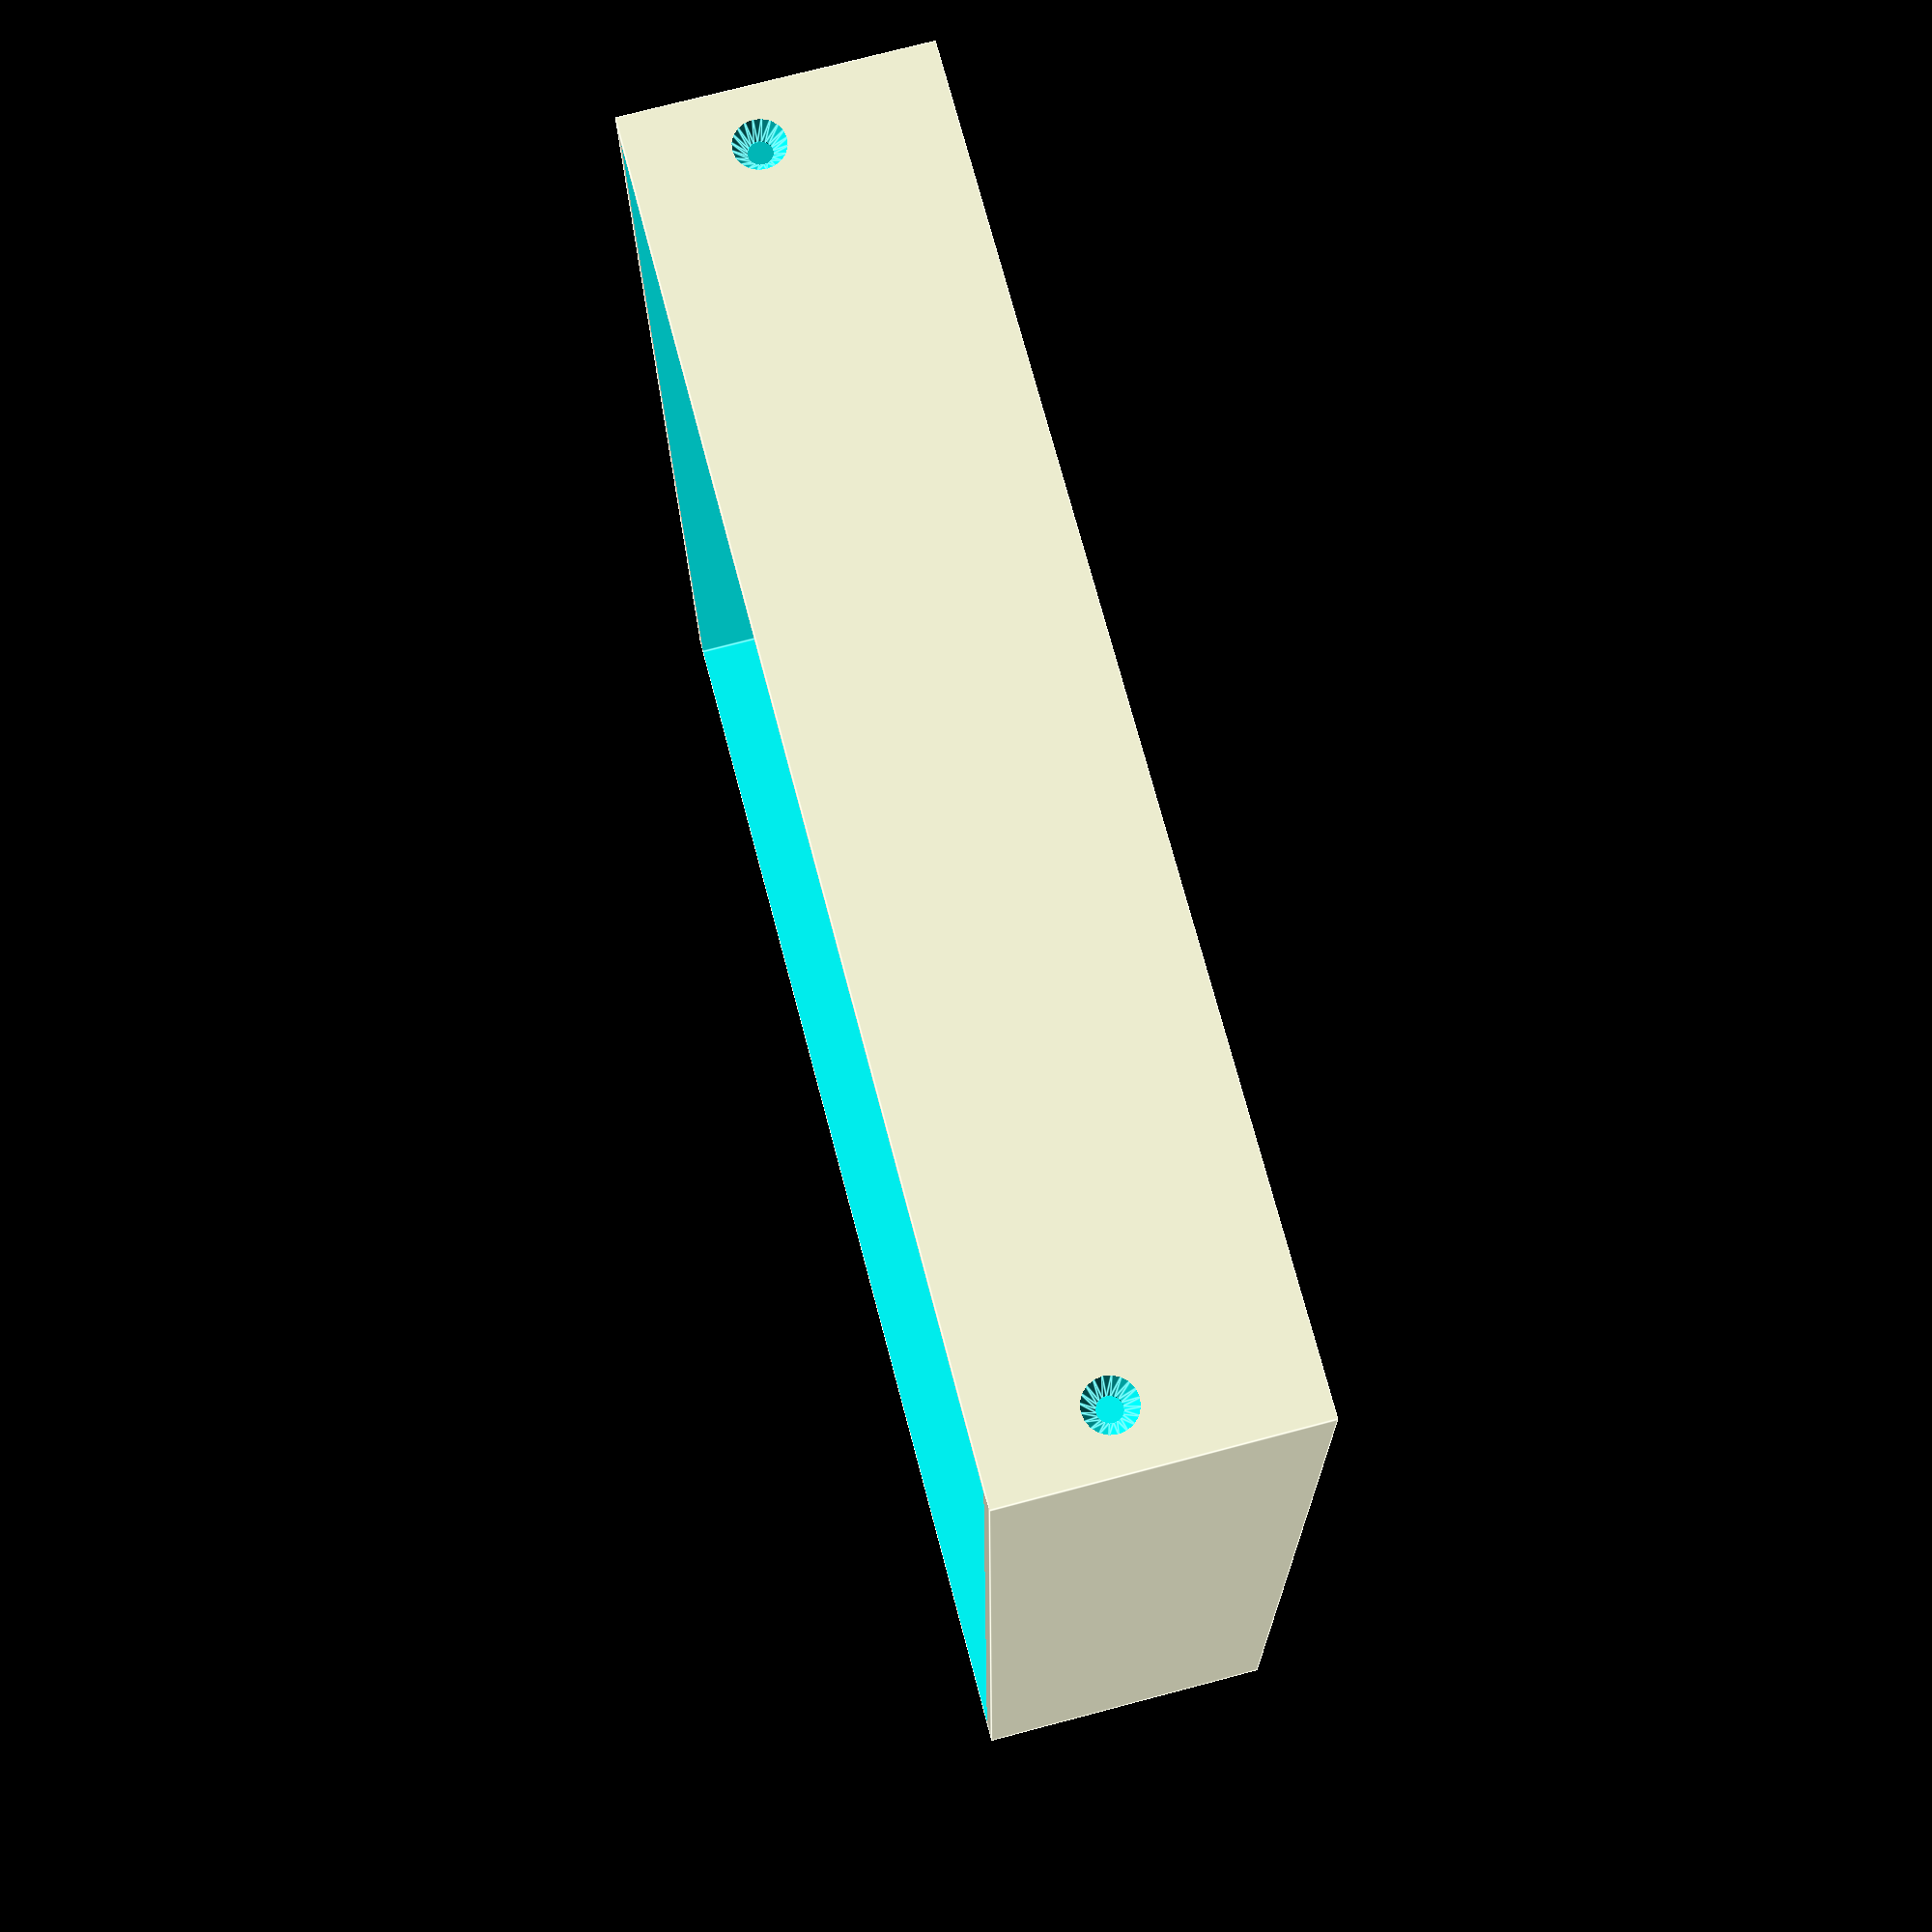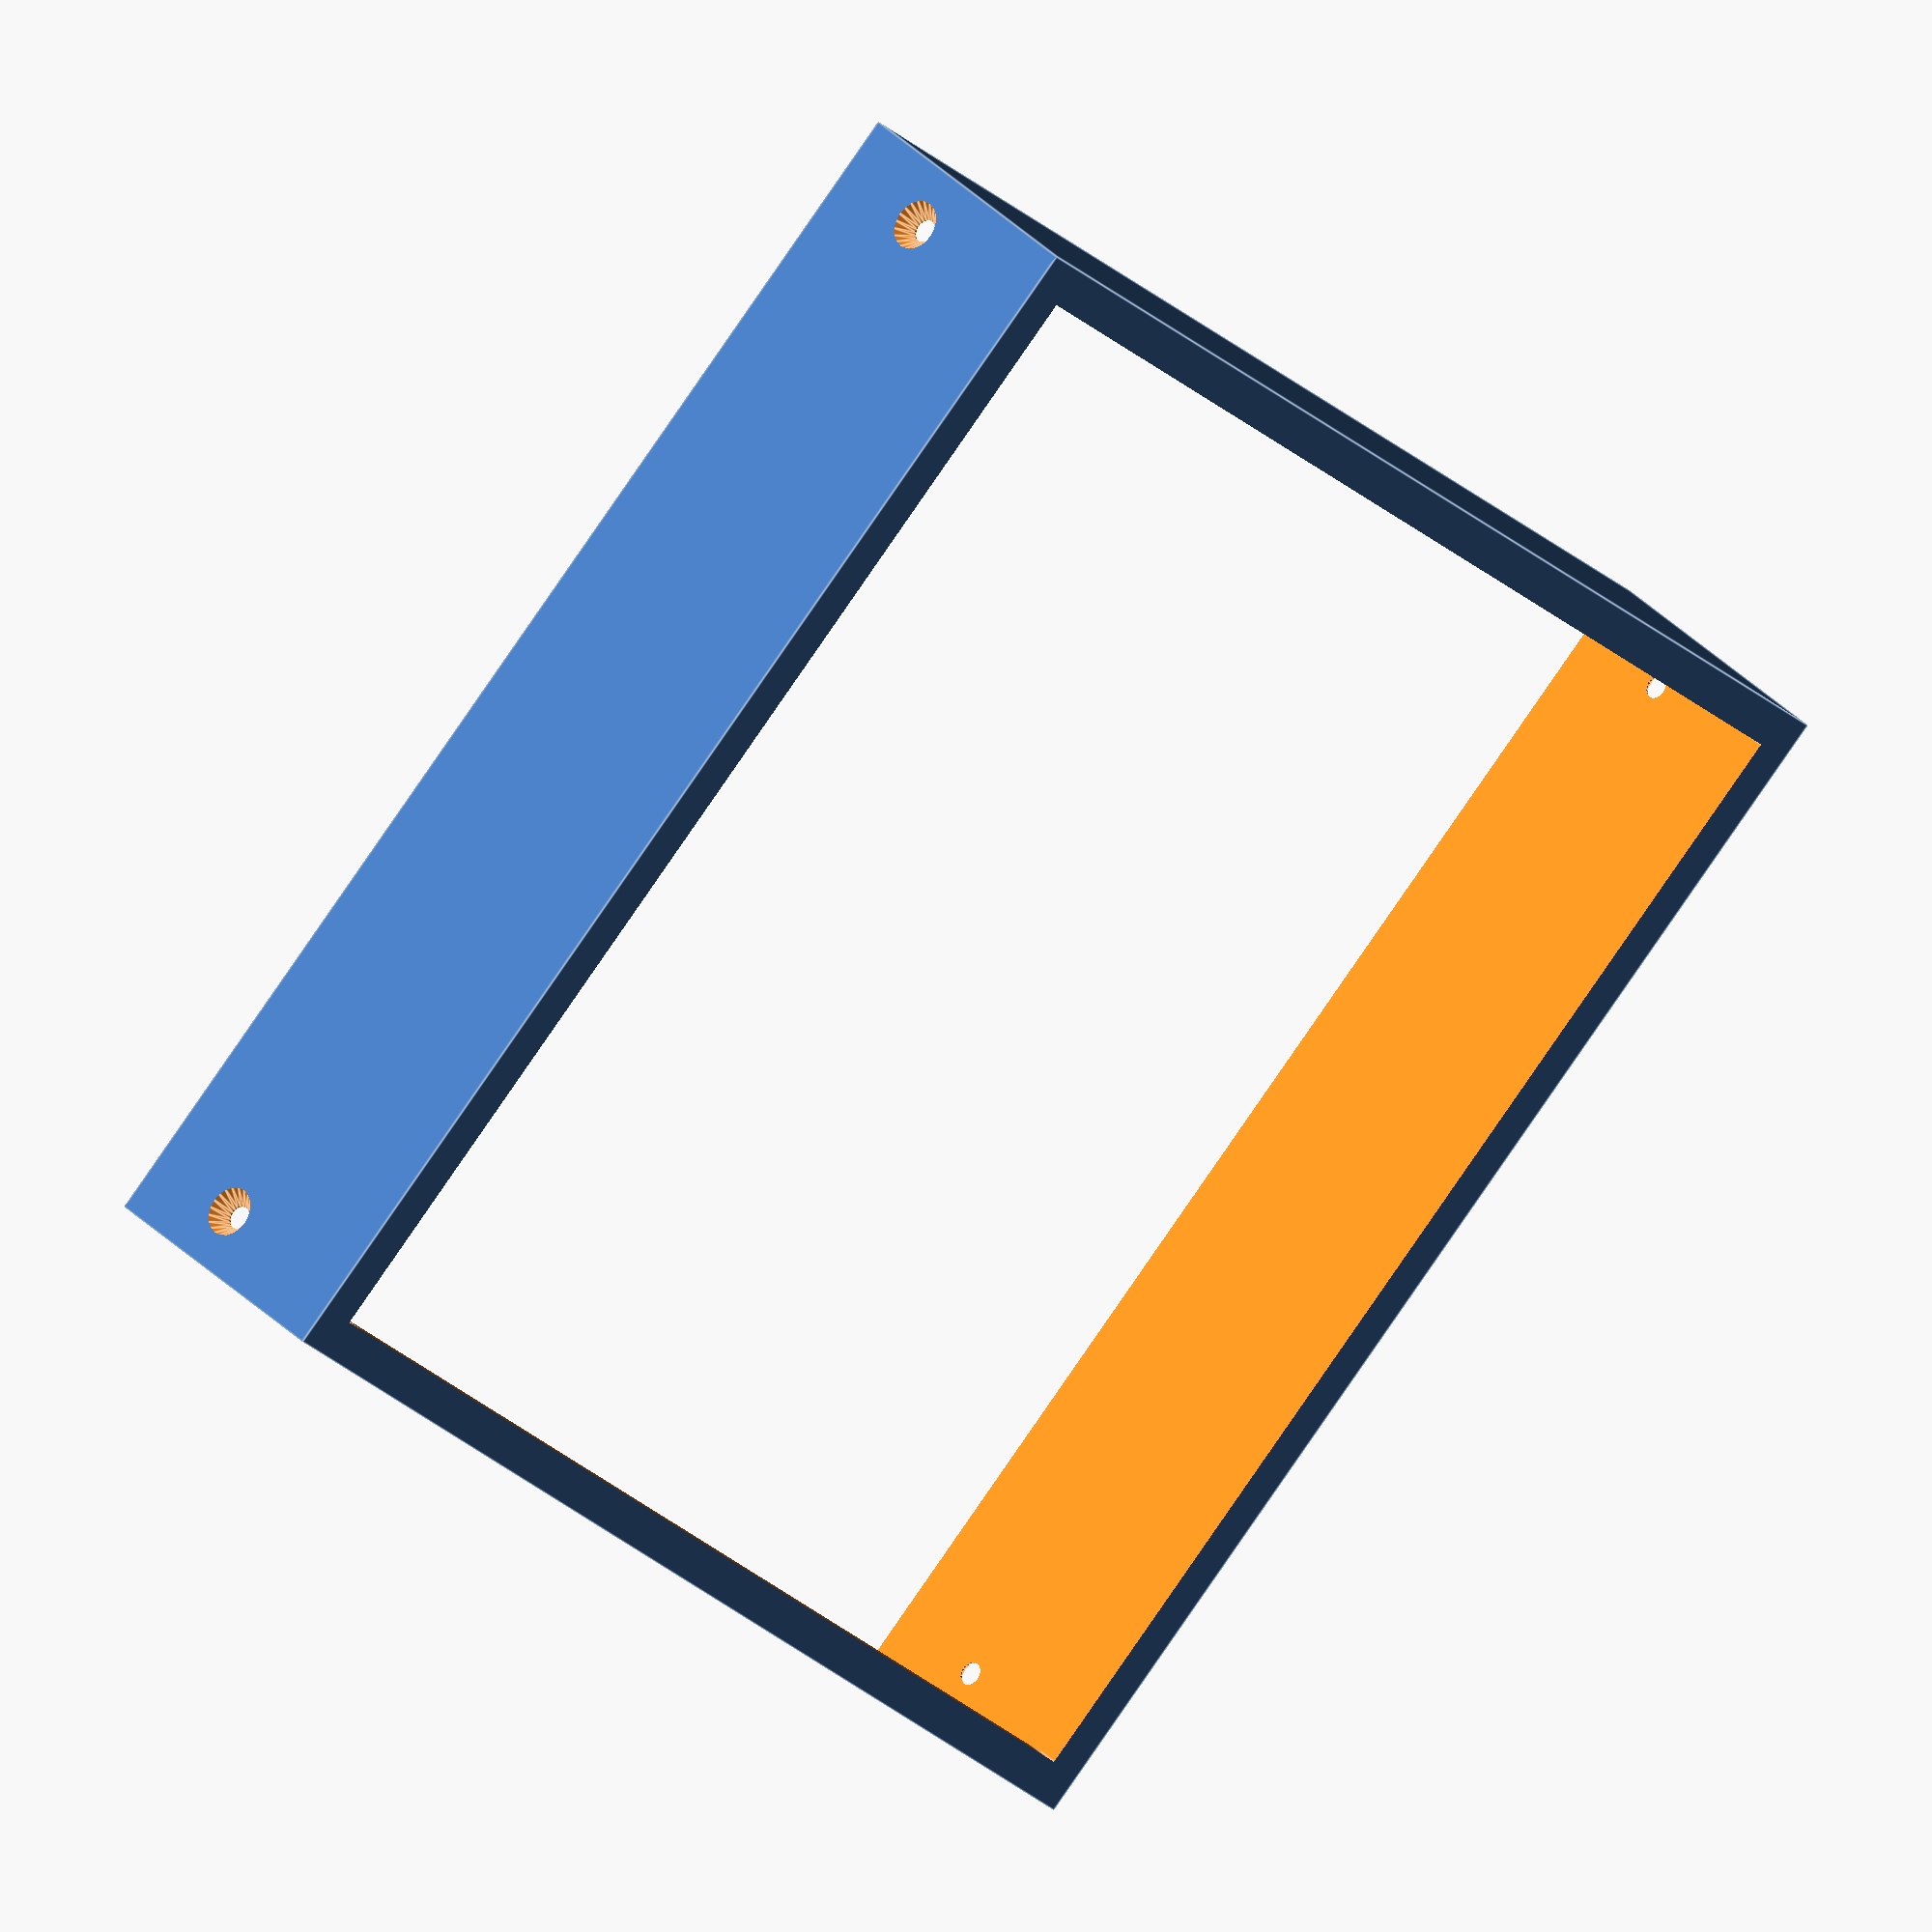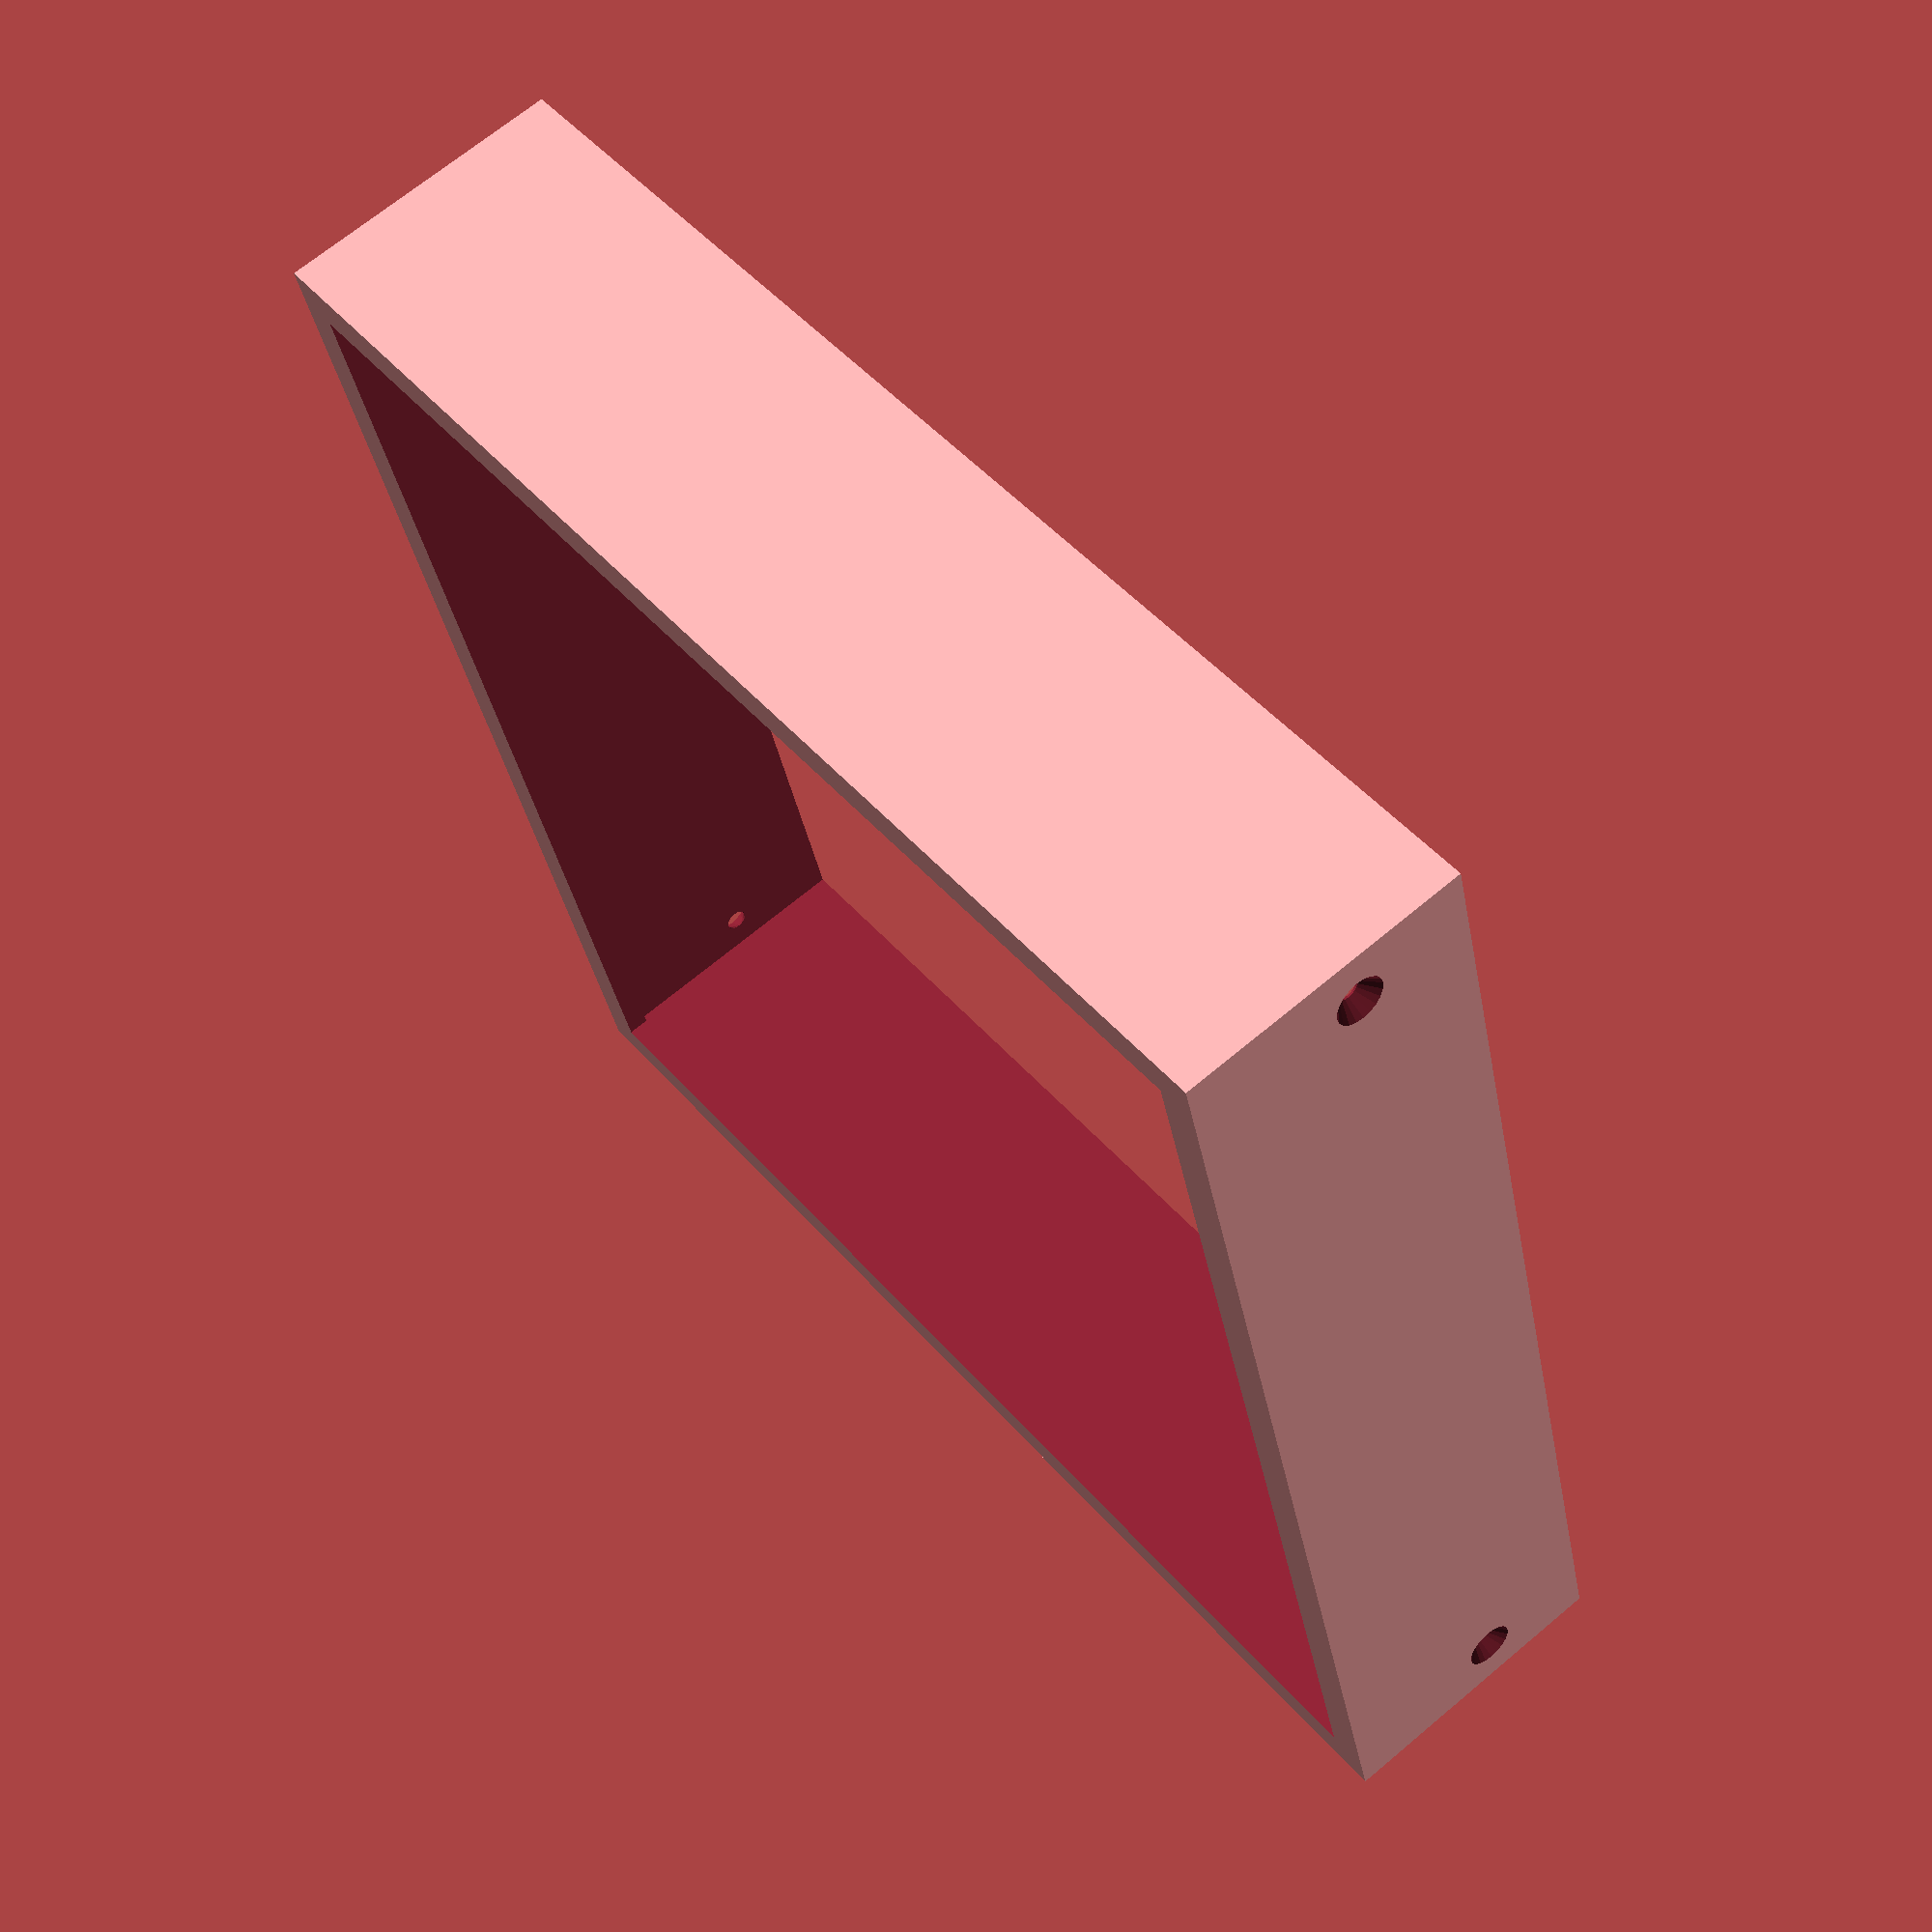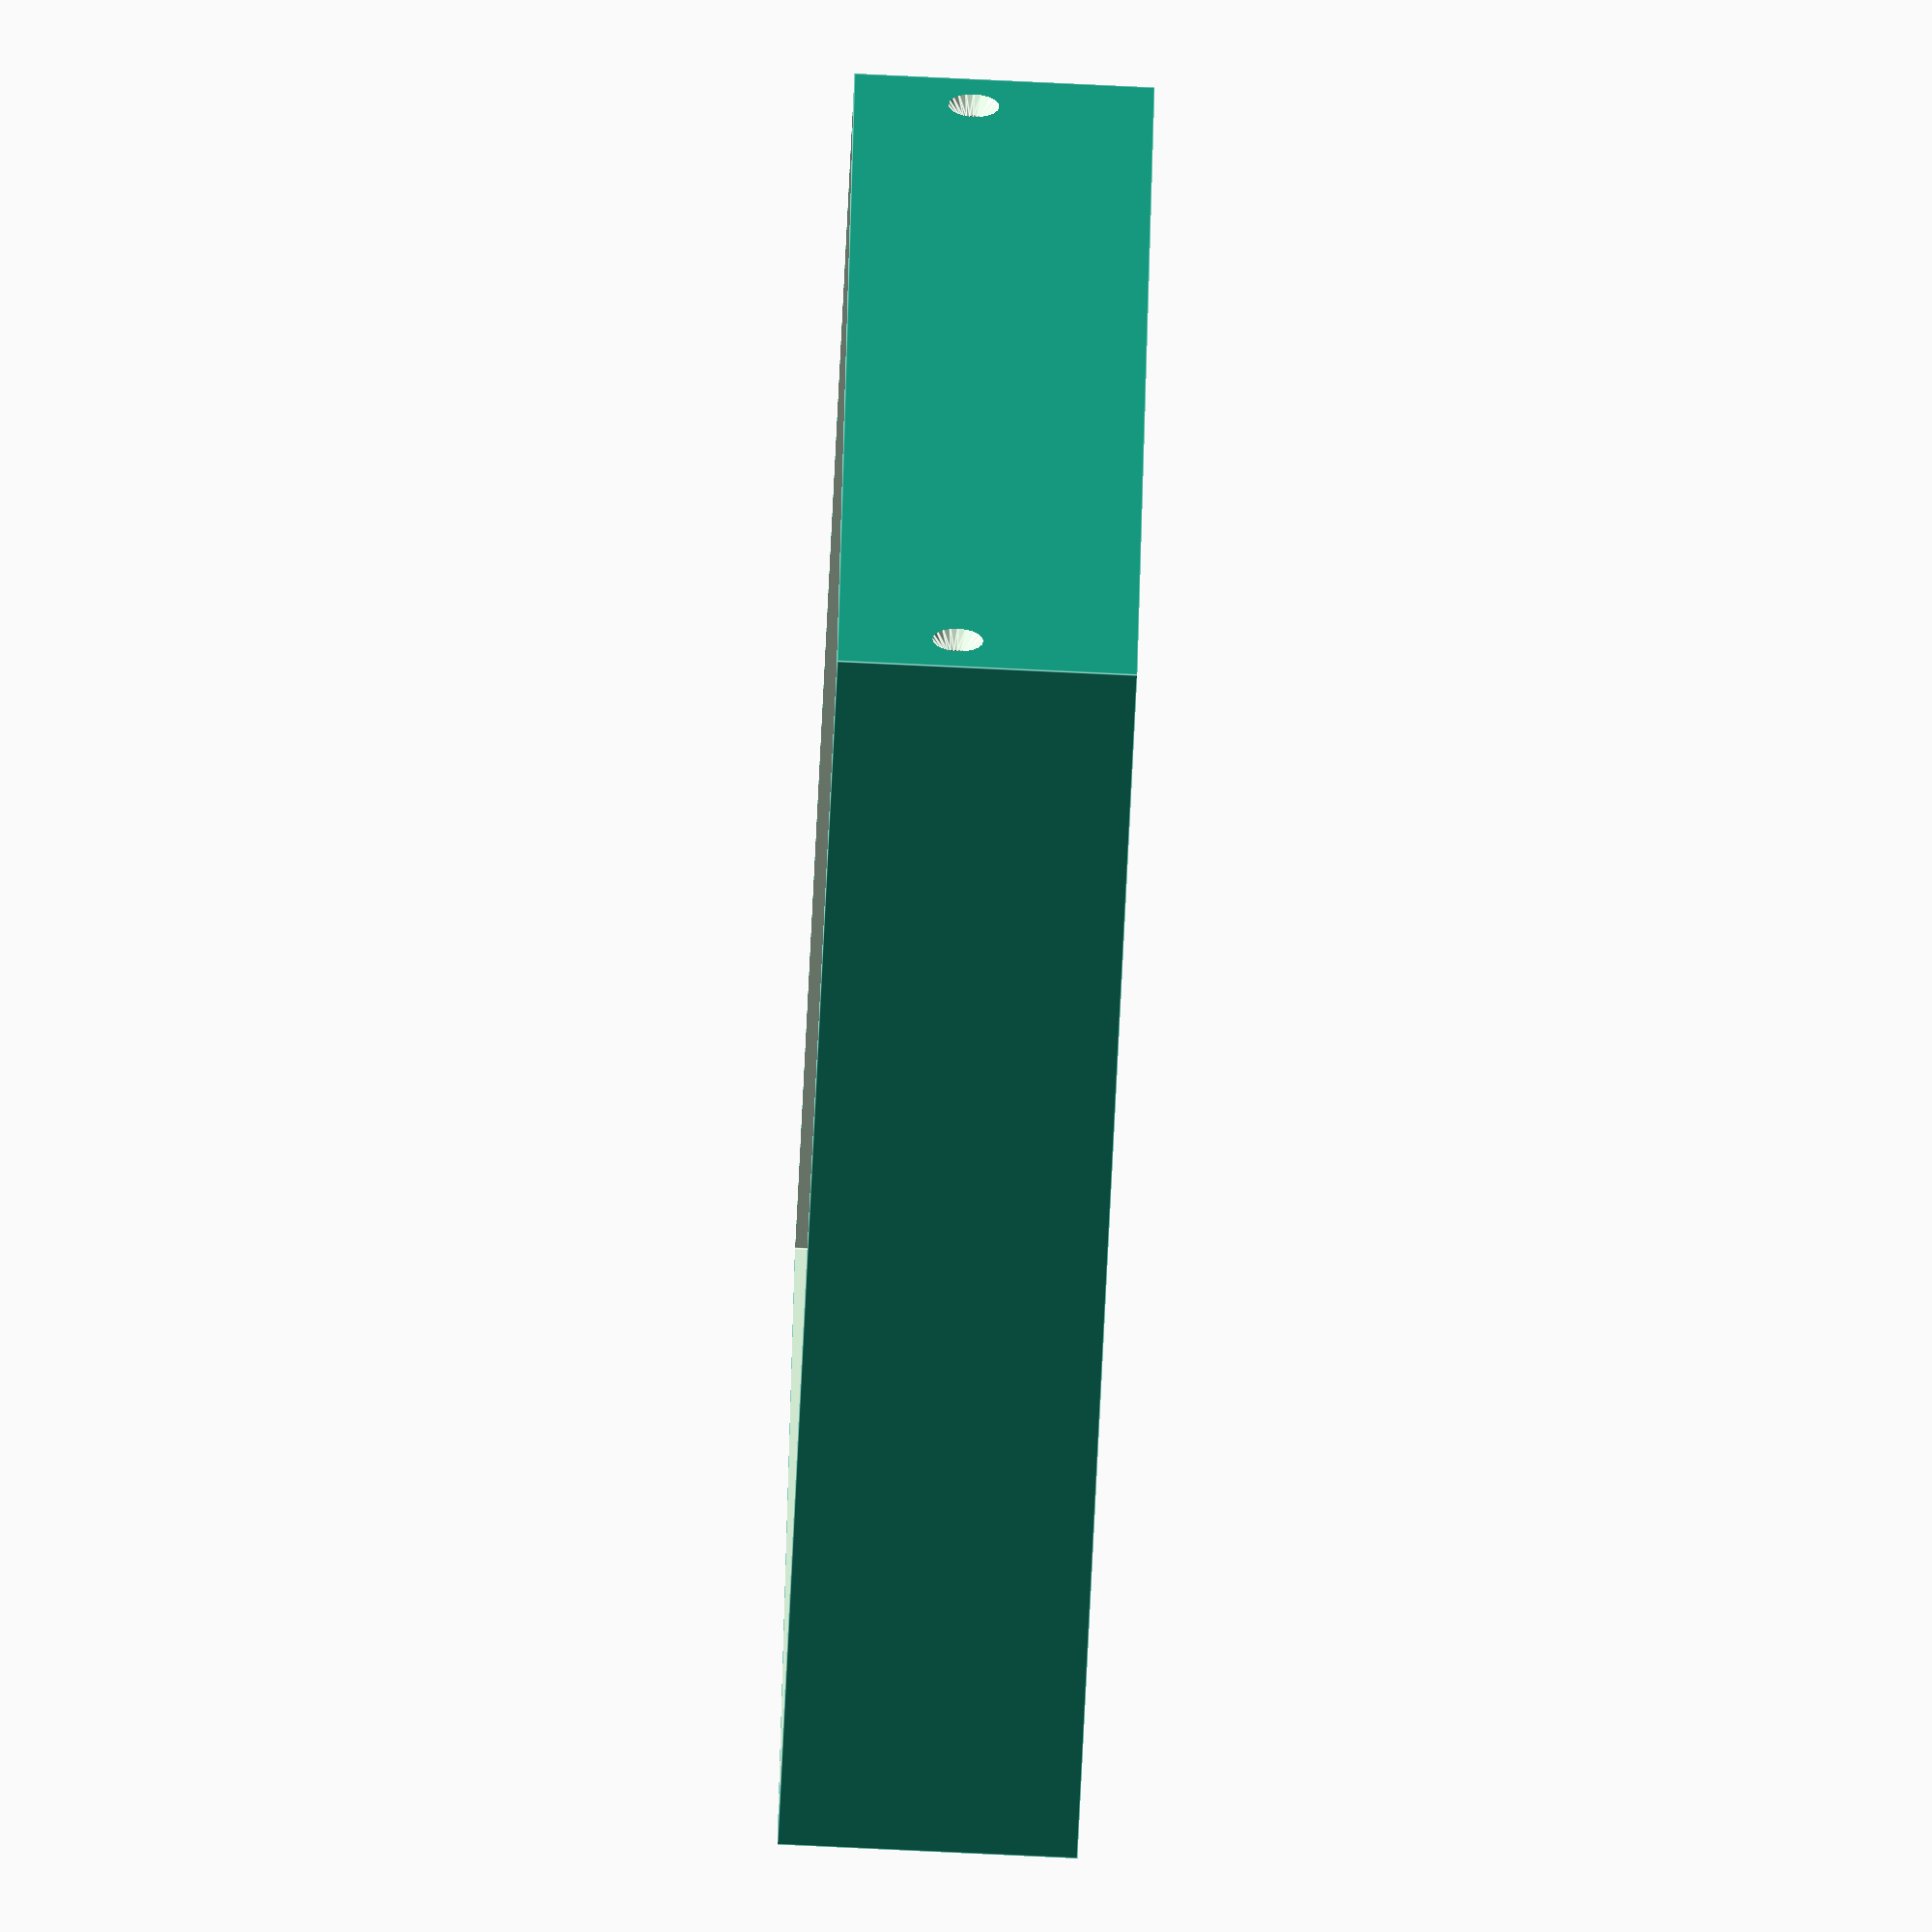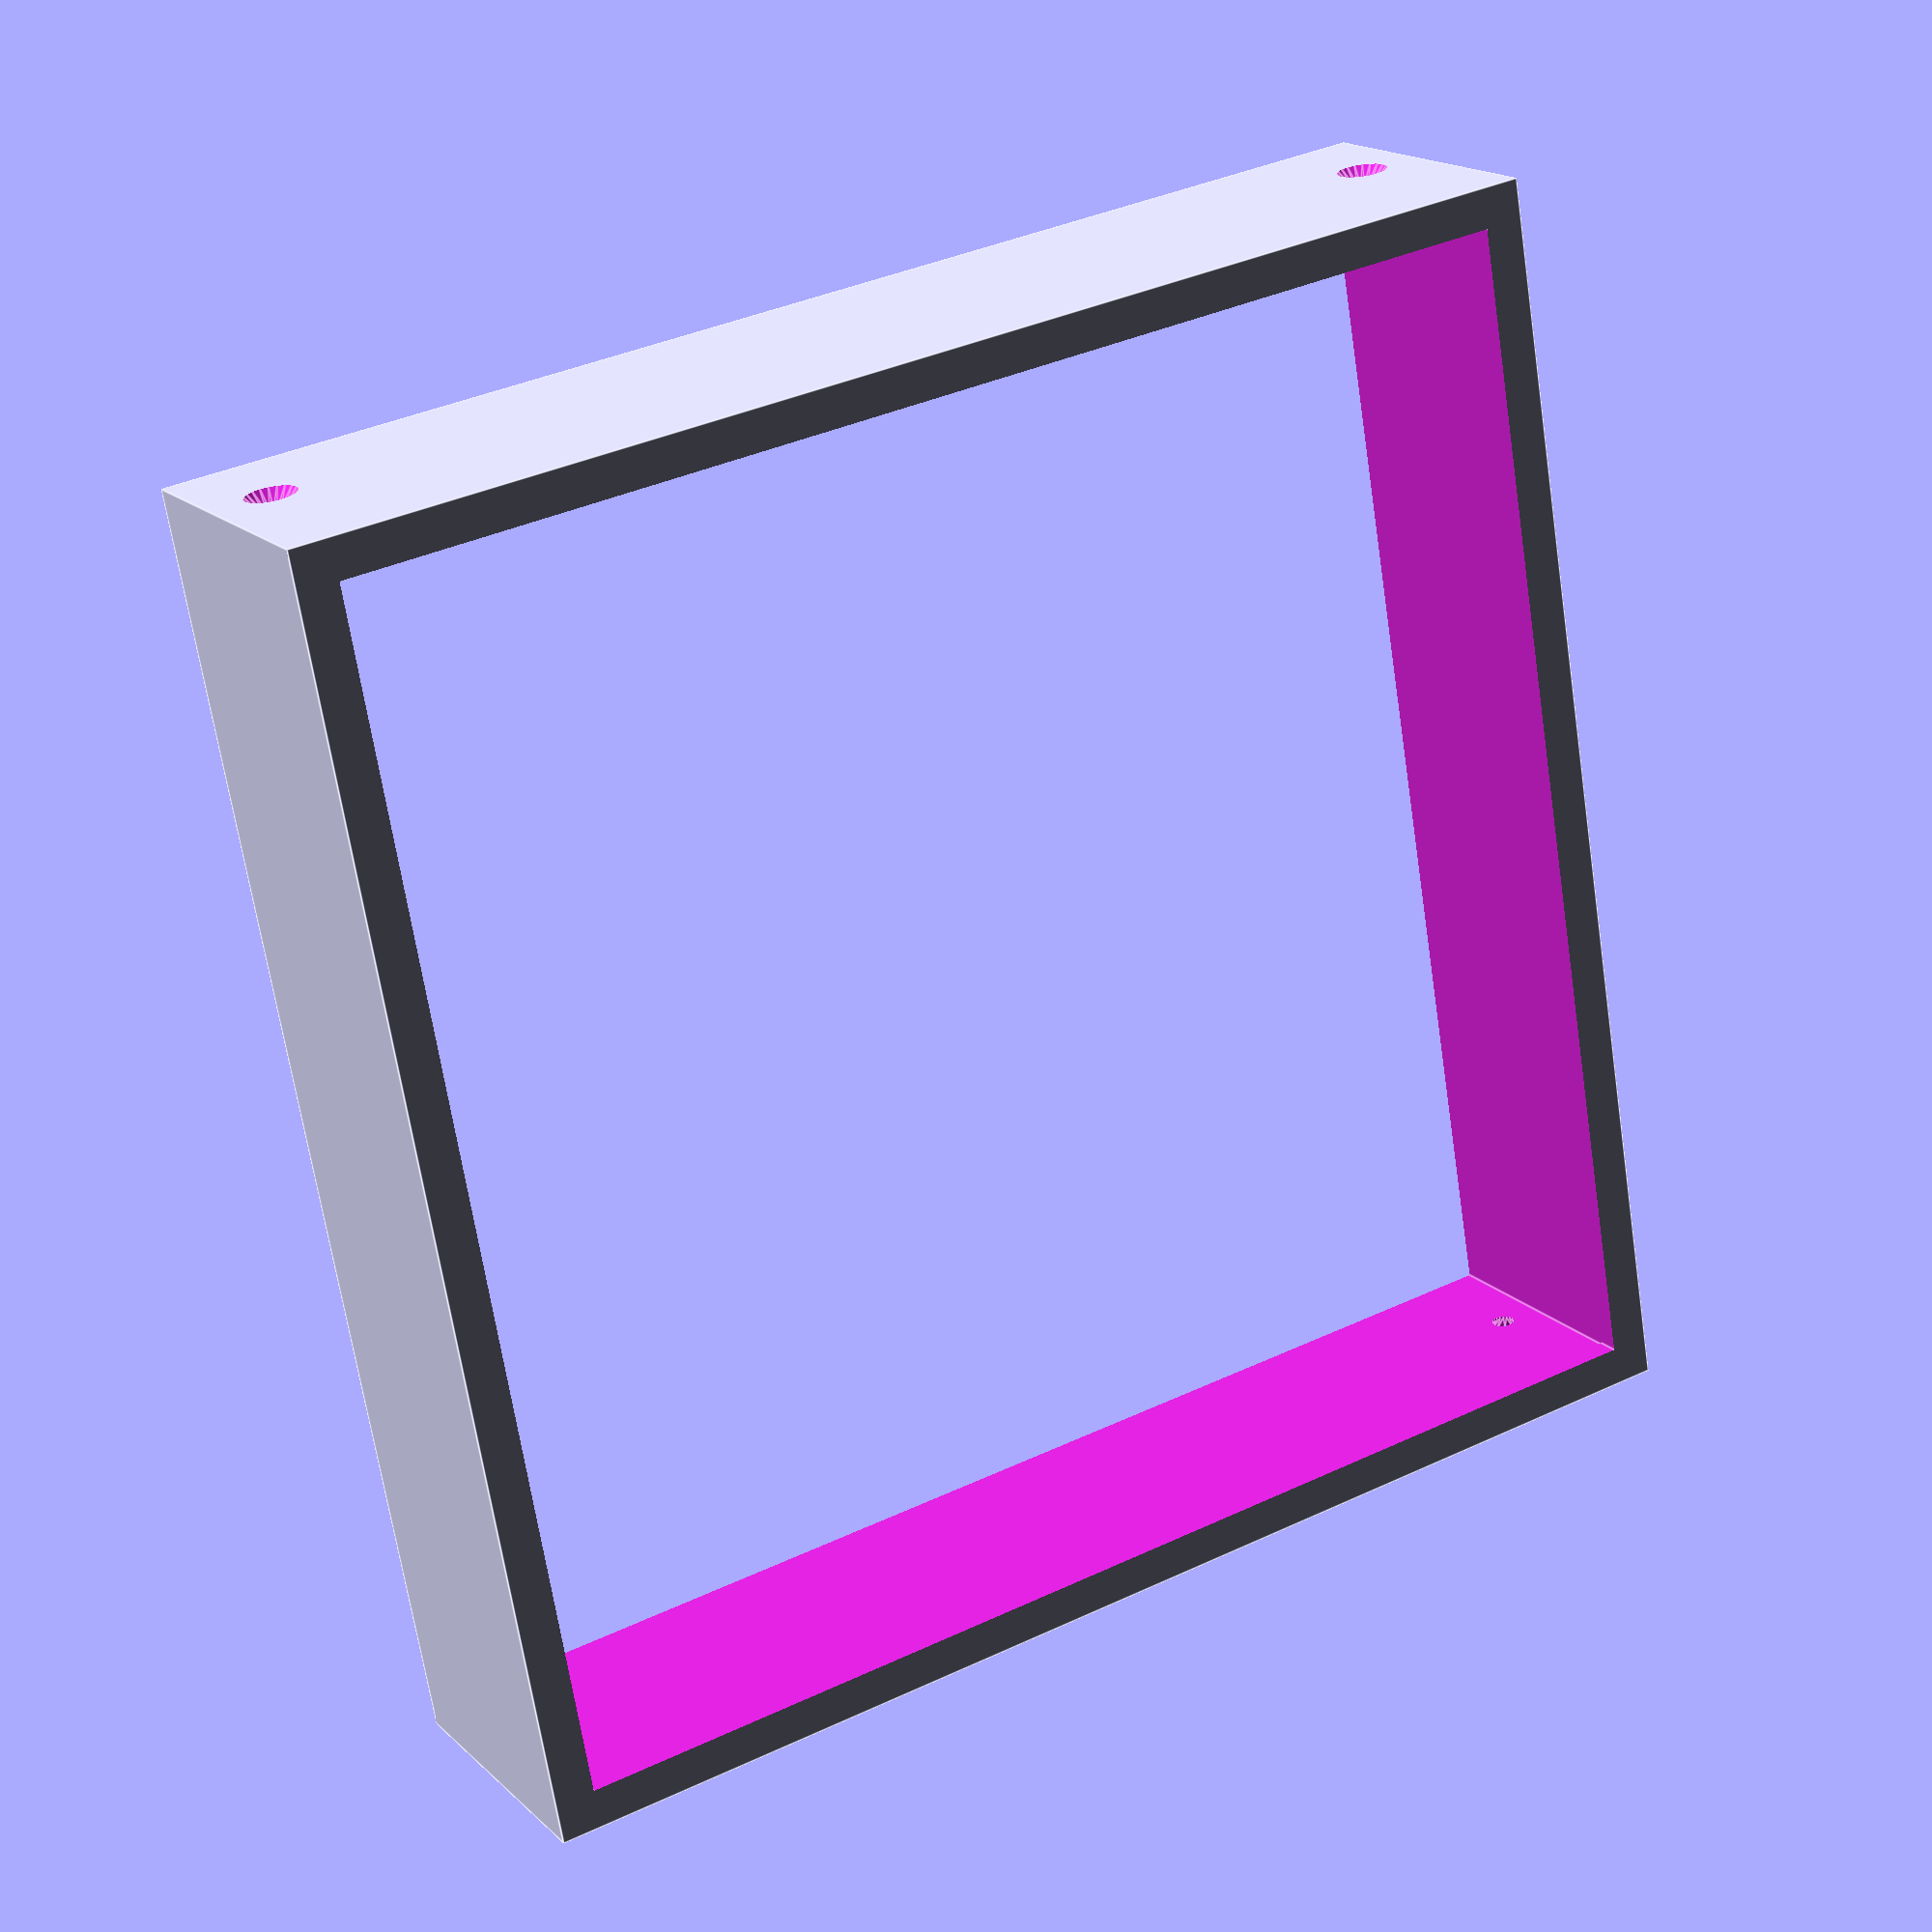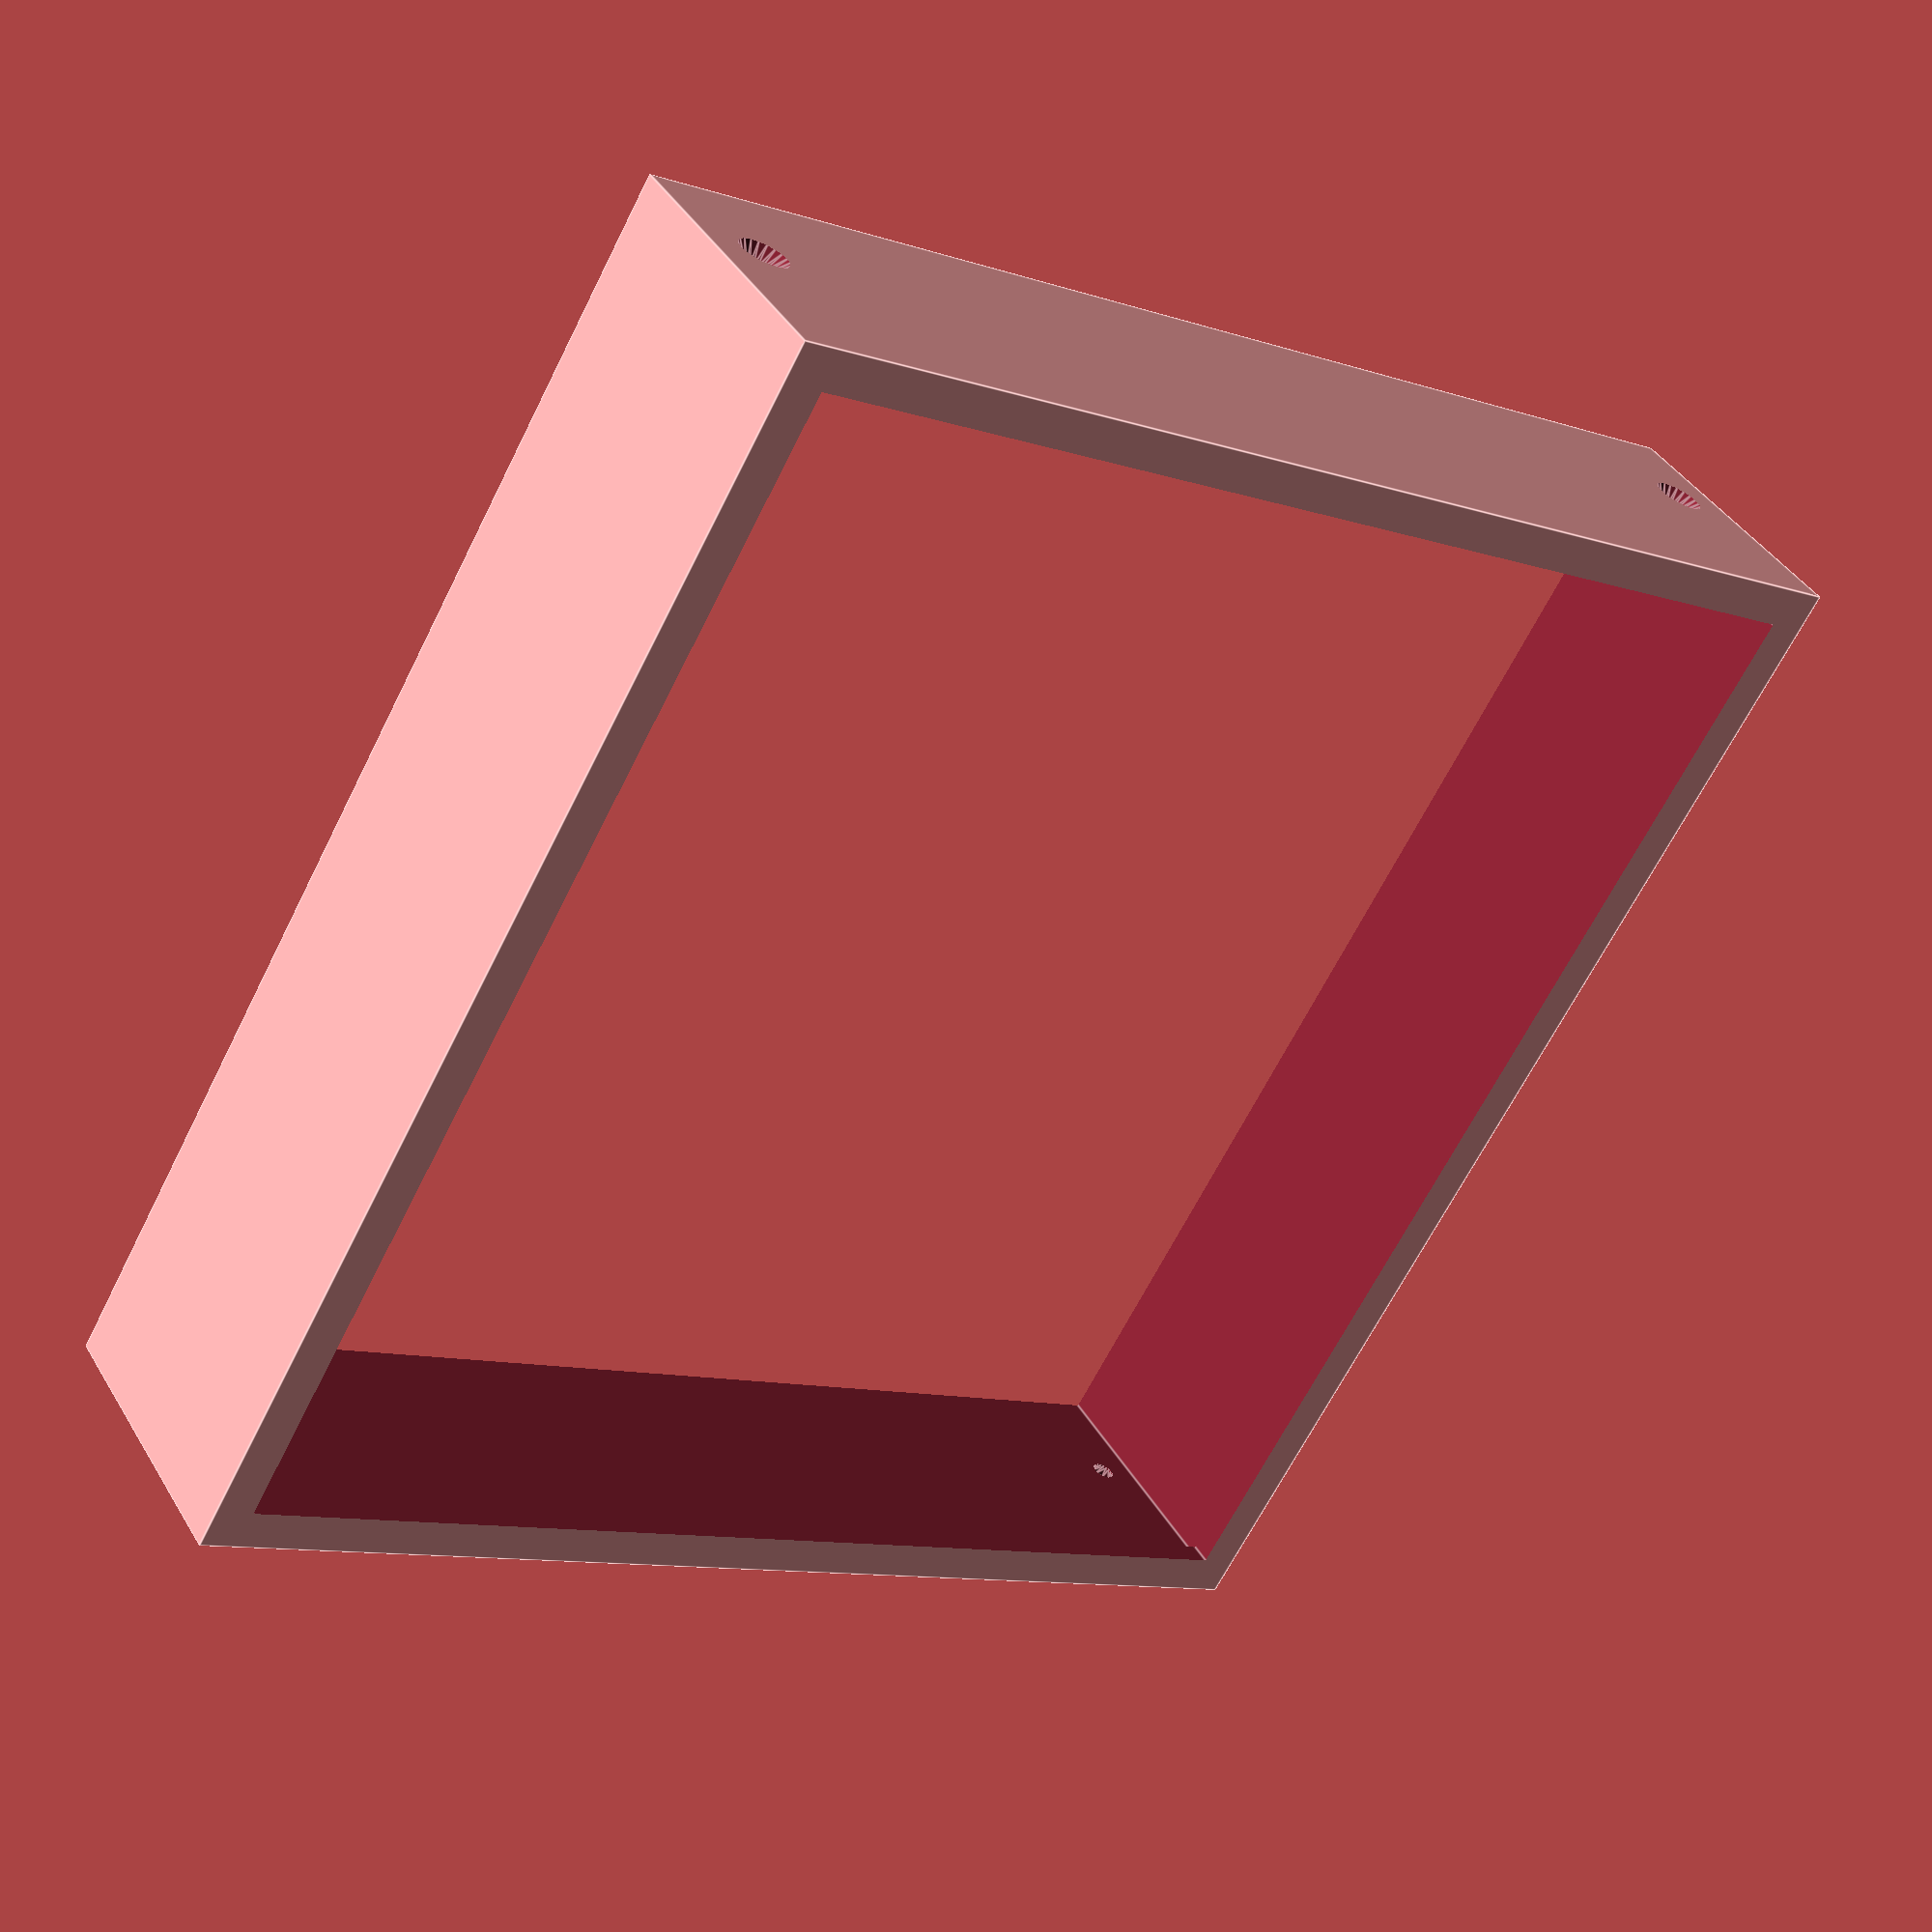
<openscad>
difference() {
    translate([0,0,40/2])
        difference() {
            cube([176,176,40], center=true);
            cube([165,165,70], center=true);
            translate([0,0,3]) cube([171,171,40], center=true);
            //translate([2.5,2.5,2.5]) cube([170,170,70]);
            
        }

    translate([-170/2,170/2-5,24])
        rotate([0,90,0]) screw_hole();
    translate([-170/2,-170/2+5,24])
        rotate([0,90,0]) screw_hole();
    translate([170/2,170/2-5,24])
        rotate([0,-90,0]) screw_hole();
    translate([170/2,-170/2+5,24])
        rotate([0,-90,0]) screw_hole();
}



module screw_hole() {
    translate([0,0,-3])
    union() {
        translate([0,0,5]) cylinder(10, 1.5+0.1, 1.5+0.1, center=true, $fn=20);
        translate([0,0,2.5/2-0.2]) cylinder(2.5+0.1,3.5+0.1,1.5, center=true, $fn=20);
    }
}
</openscad>
<views>
elev=105.9 azim=268.6 roll=104.8 proj=p view=edges
elev=146.1 azim=314.9 roll=36.4 proj=o view=edges
elev=112.2 azim=15.9 roll=310.1 proj=p view=solid
elev=79.8 azim=196.2 roll=87.3 proj=o view=edges
elev=162.8 azim=280.0 roll=30.0 proj=p view=edges
elev=139.2 azim=59.6 roll=28.5 proj=p view=edges
</views>
